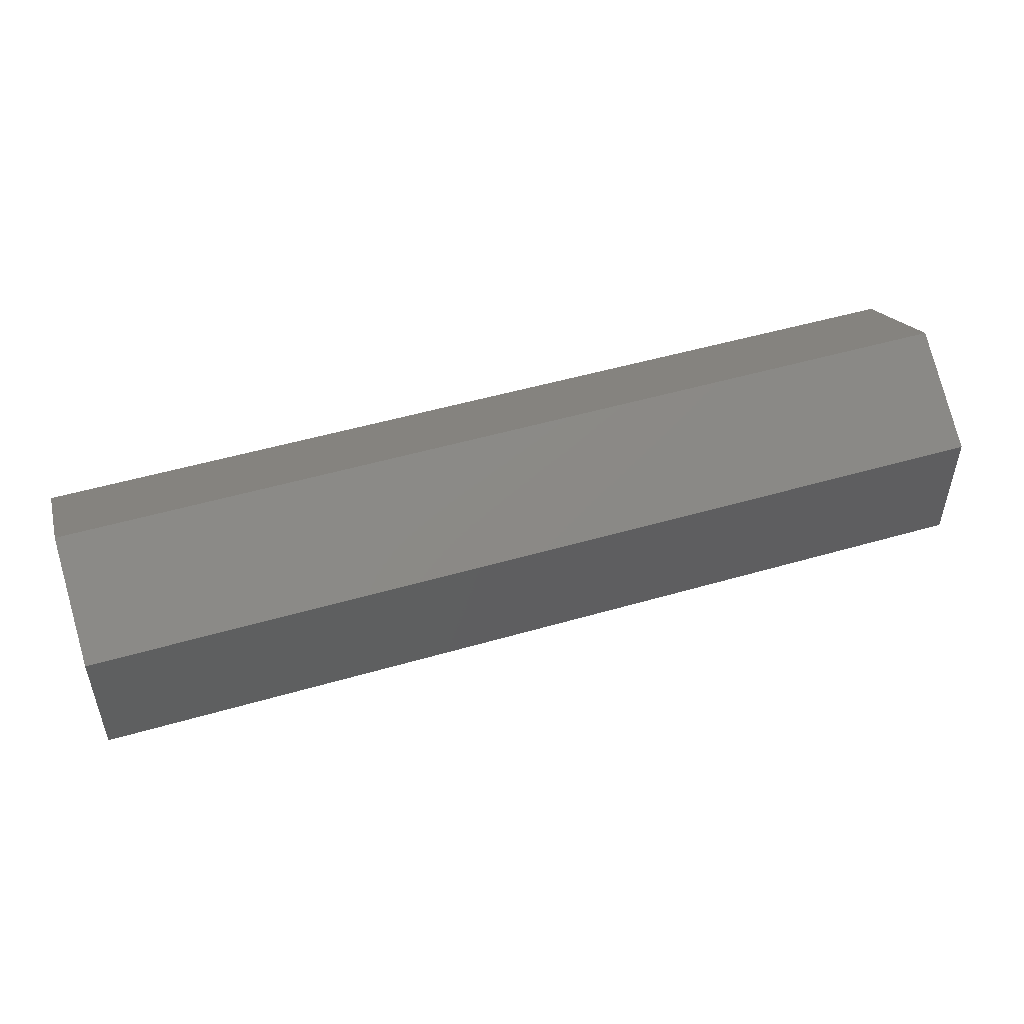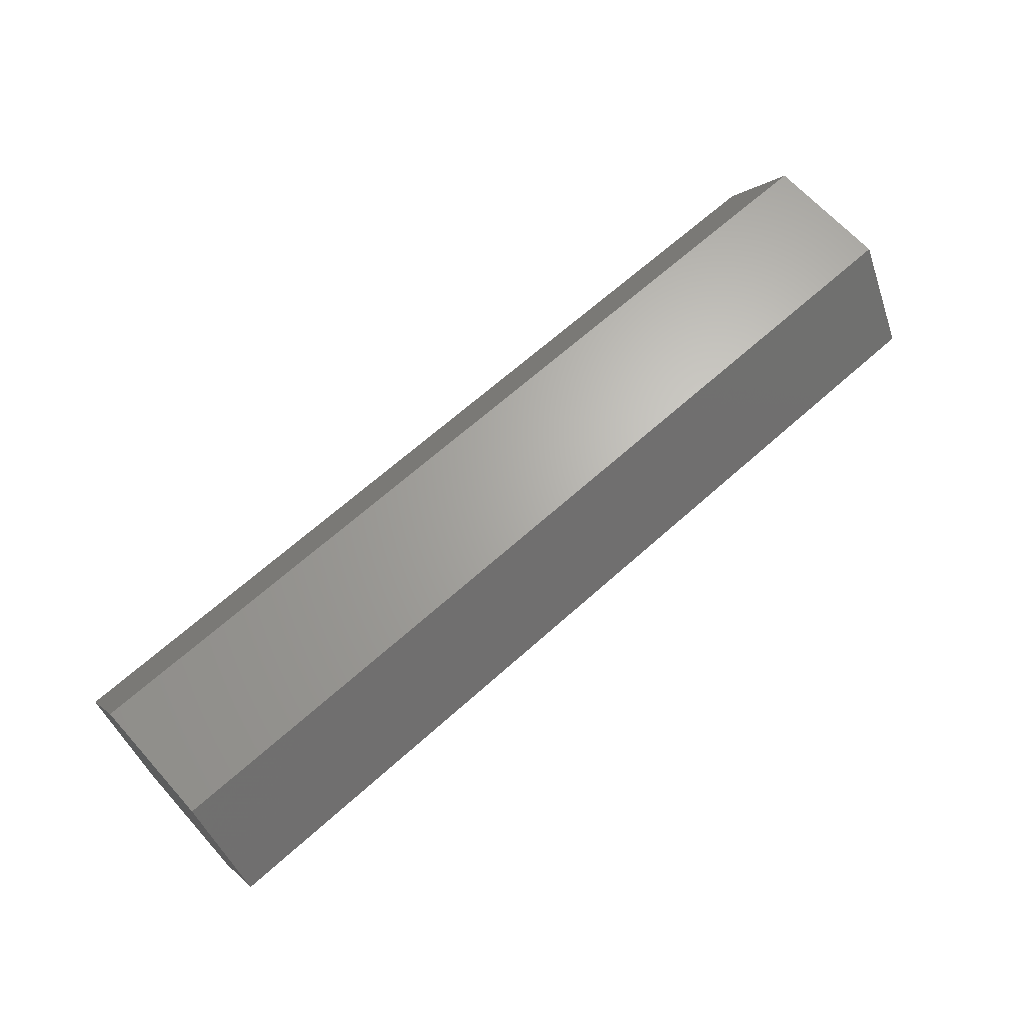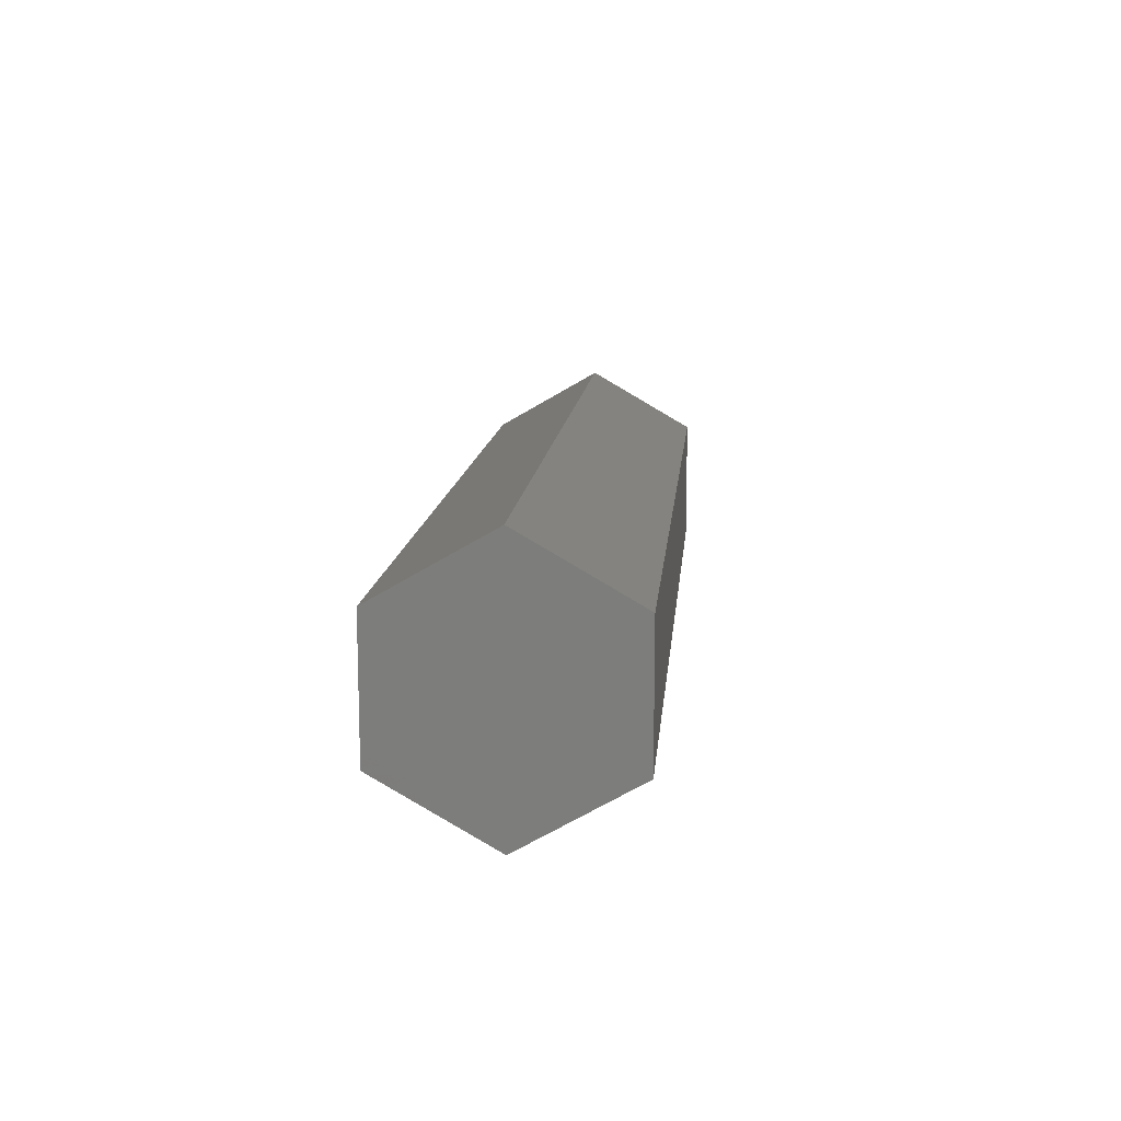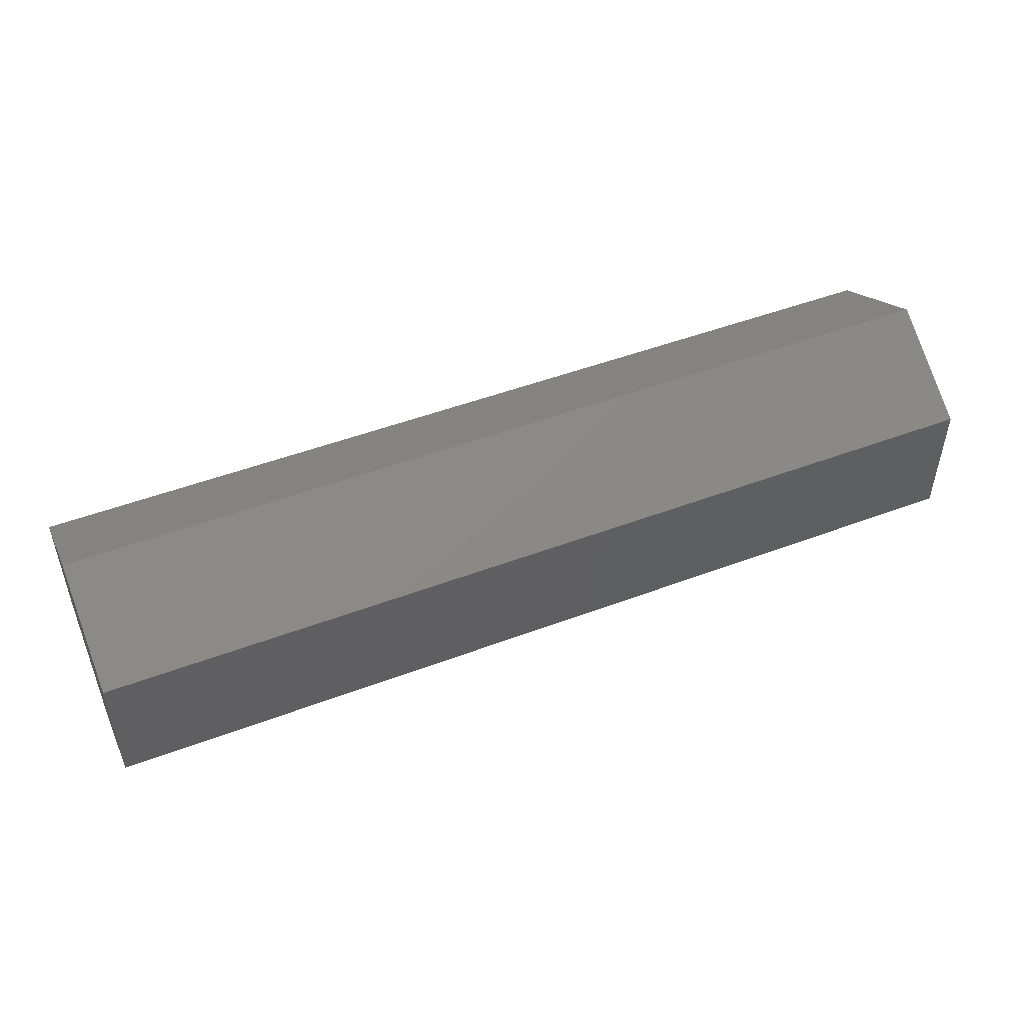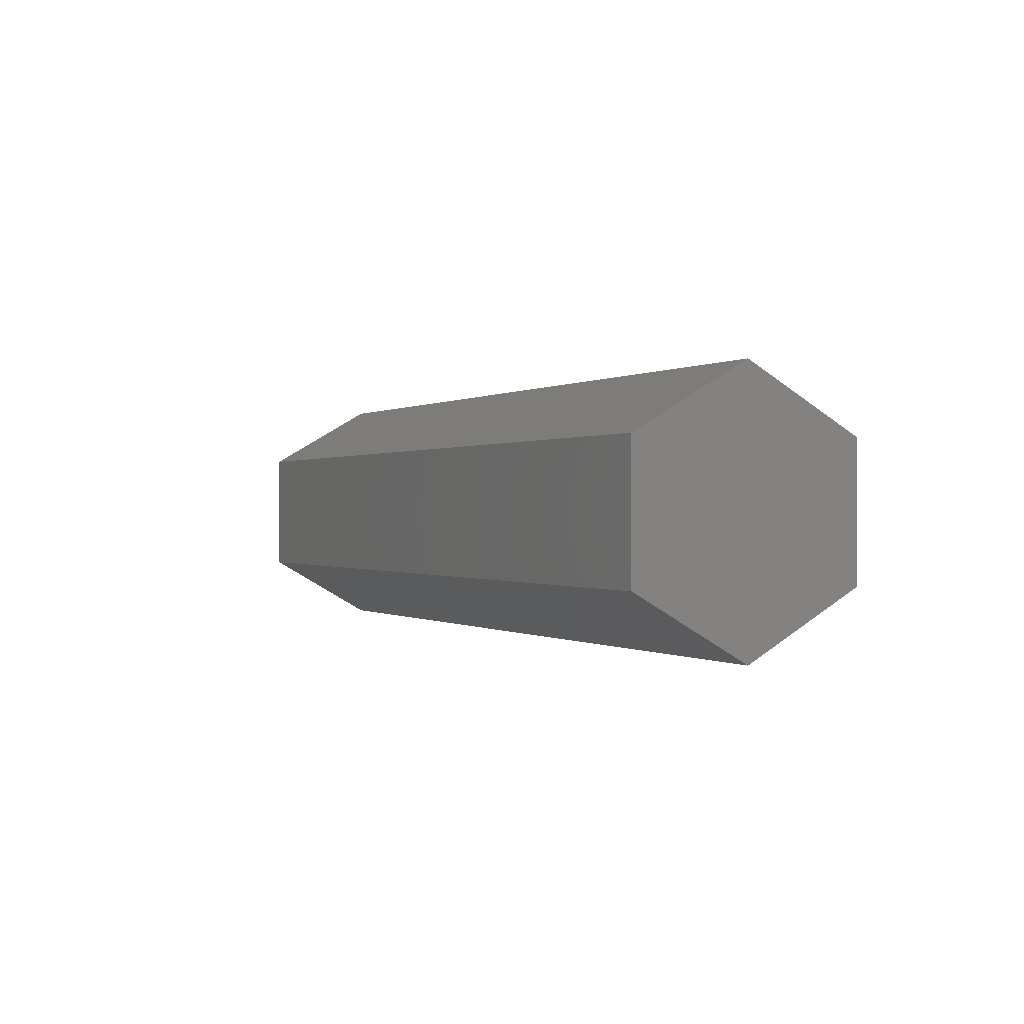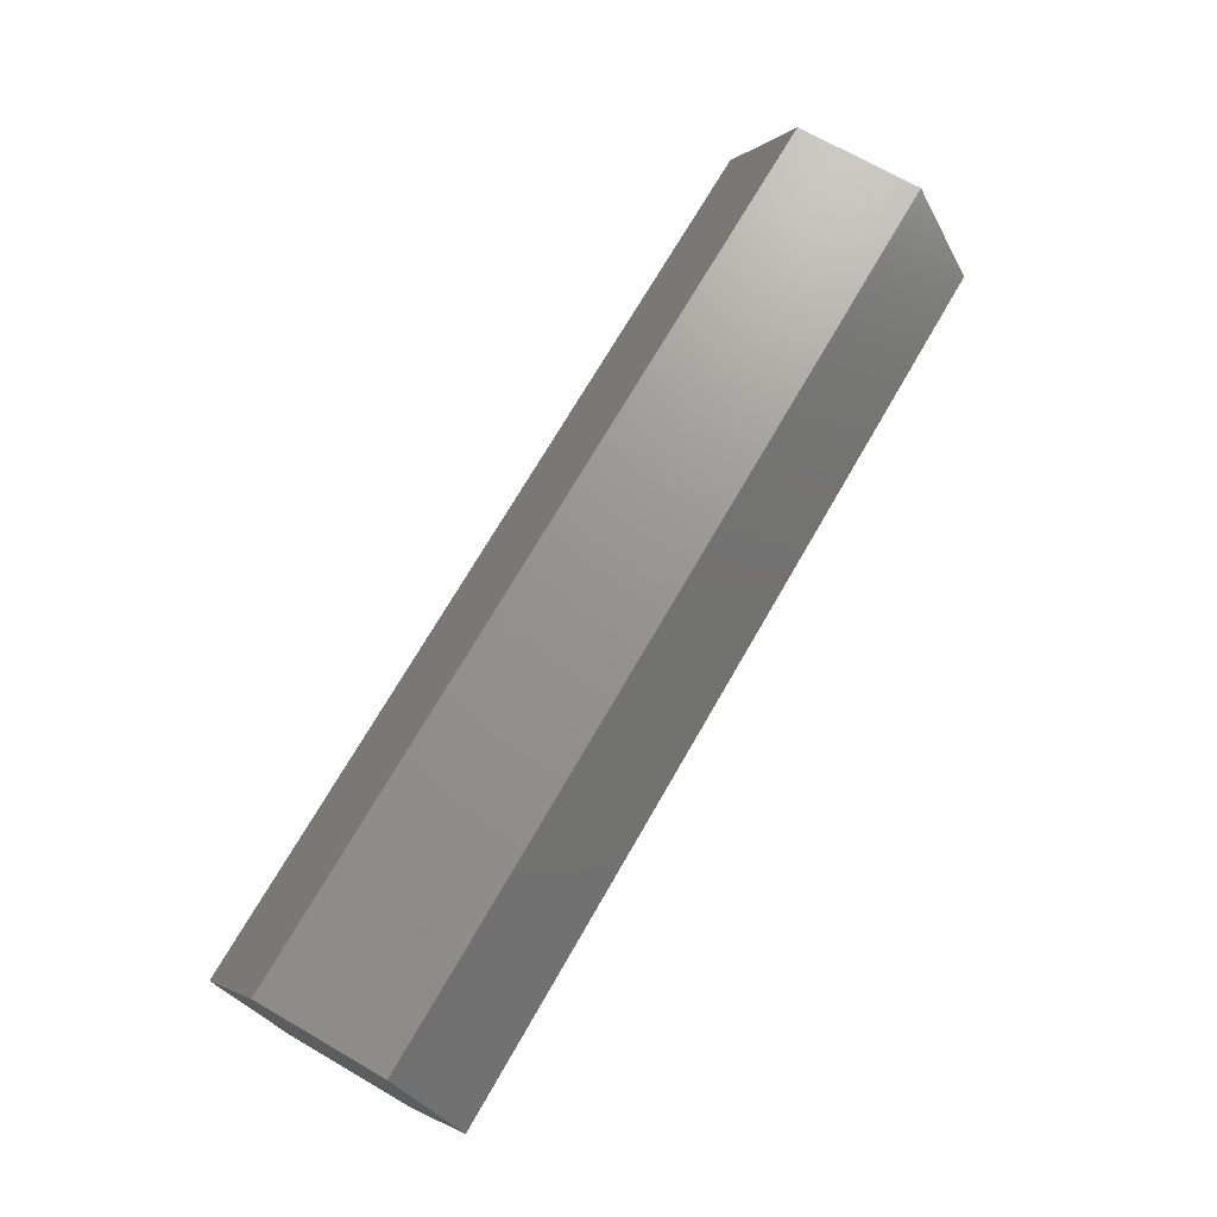
<metadata>
{"format":"stl","ext":"stl","renderer":"f3d","projection":"perspective","resolution":1024,"background":"white","views":[{"elev":49.7,"azim":-17.8,"up":"+Z"},{"elev":66.1,"azim":138.0,"up":"+Y"},{"elev":12.4,"azim":-84.9,"up":"+Z"},{"elev":49.0,"azim":-22.7,"up":"+Z"},{"elev":0.0,"azim":64.8,"up":"+Z"},{"elev":71.0,"azim":-60.1,"up":"+Y"}]}
</metadata>
<code>
# stl→obj: 12 verts, 20 faces
v 19.05 21.04 23.18
v 19.05 21.04 30.22
v 19.05 14.94 19.66
v 19.05 14.94 33.74
v 19.05 8.846 23.18
v 19.05 8.846 30.22
v -31.75 21.04 30.22
v -31.75 14.94 33.74
v -31.75 8.846 30.22
v -31.75 8.846 23.18
v -31.75 14.94 19.66
v -31.75 21.04 23.18
f 1 2 3
f 3 2 4
f 3 4 5
f 5 4 6
f 7 8 2
f 2 8 4
f 8 9 4
f 4 9 6
f 9 10 6
f 6 10 5
f 10 11 5
f 5 11 3
f 11 12 3
f 3 12 1
f 12 7 1
f 1 7 2
f 7 12 8
f 8 12 11
f 8 11 9
f 9 11 10

</code>
